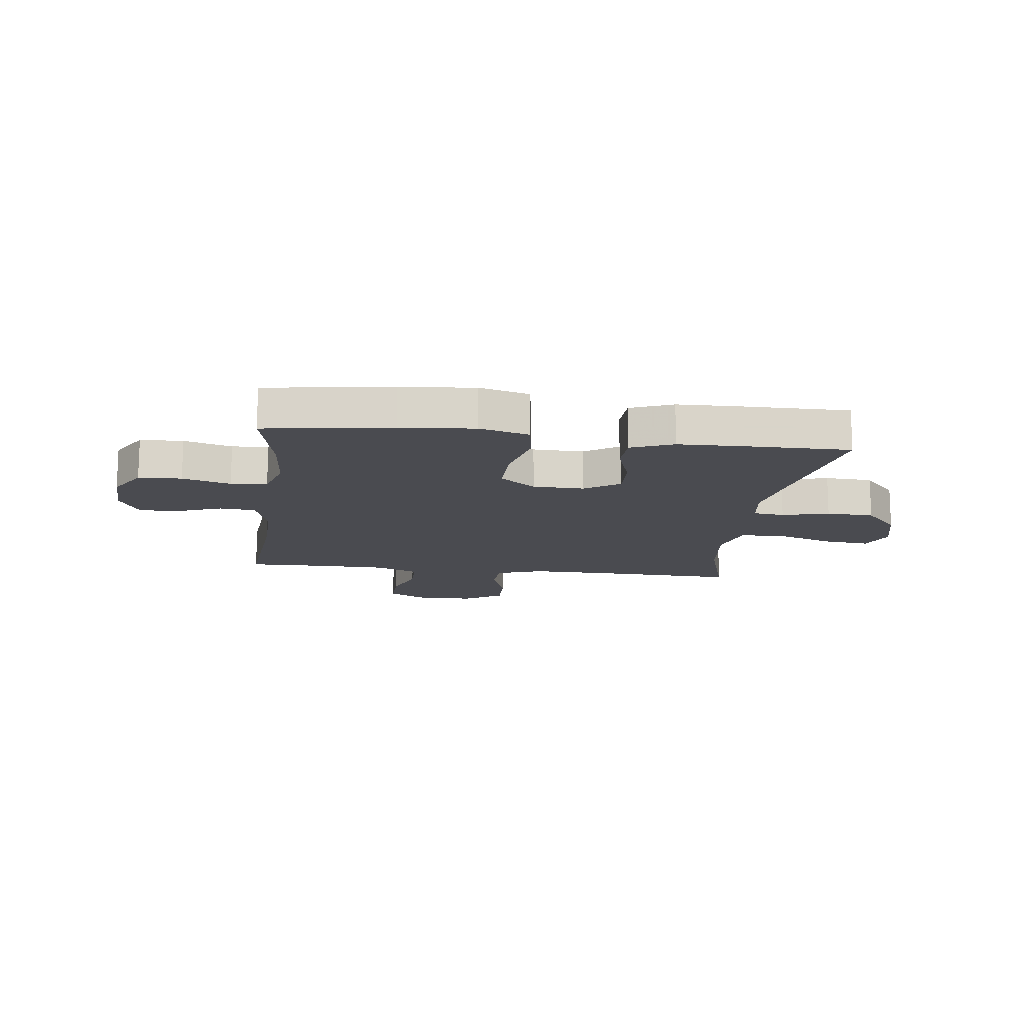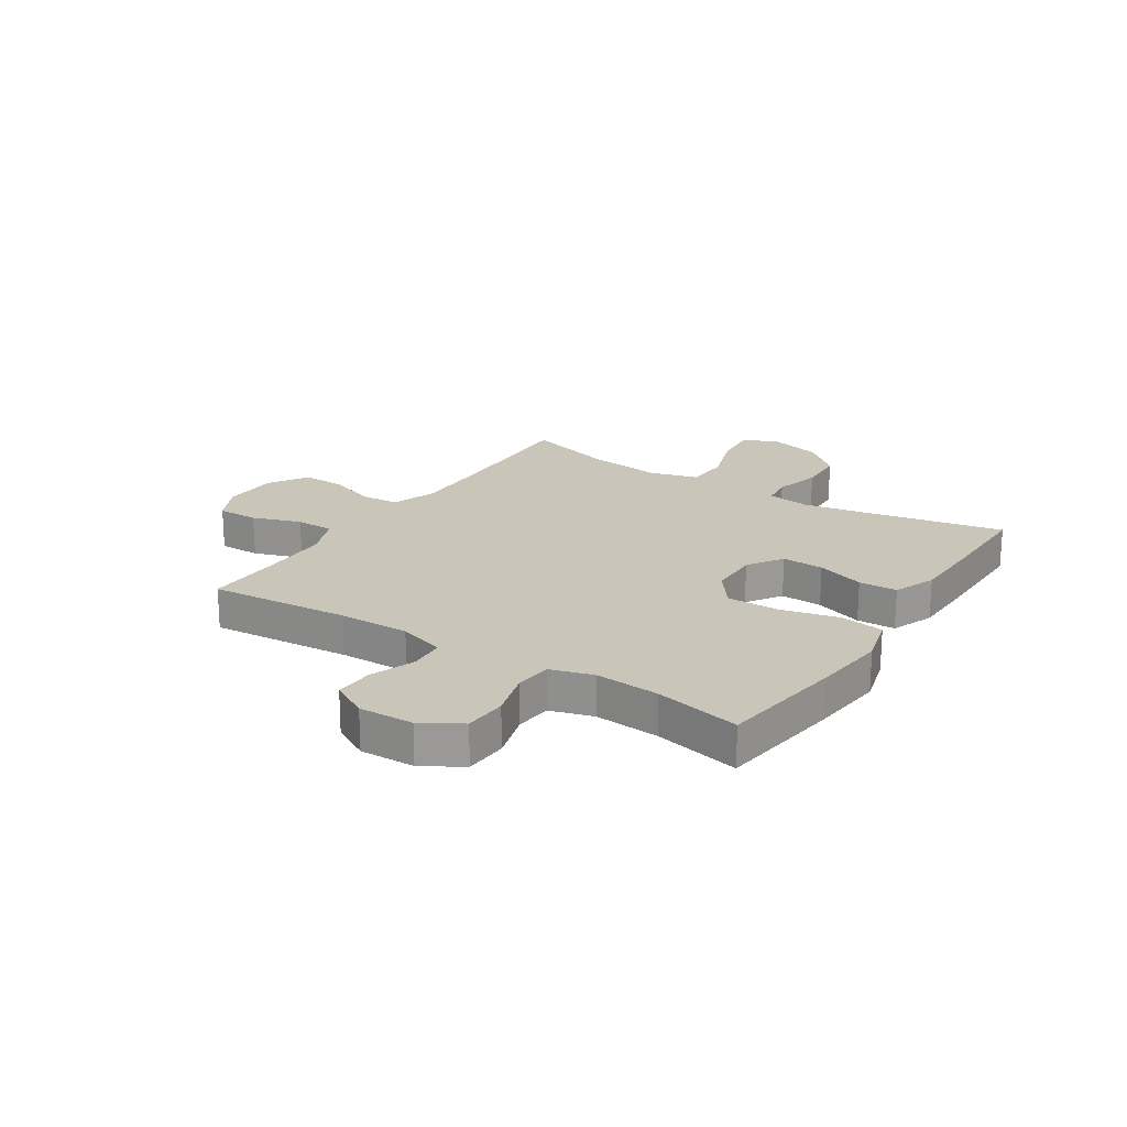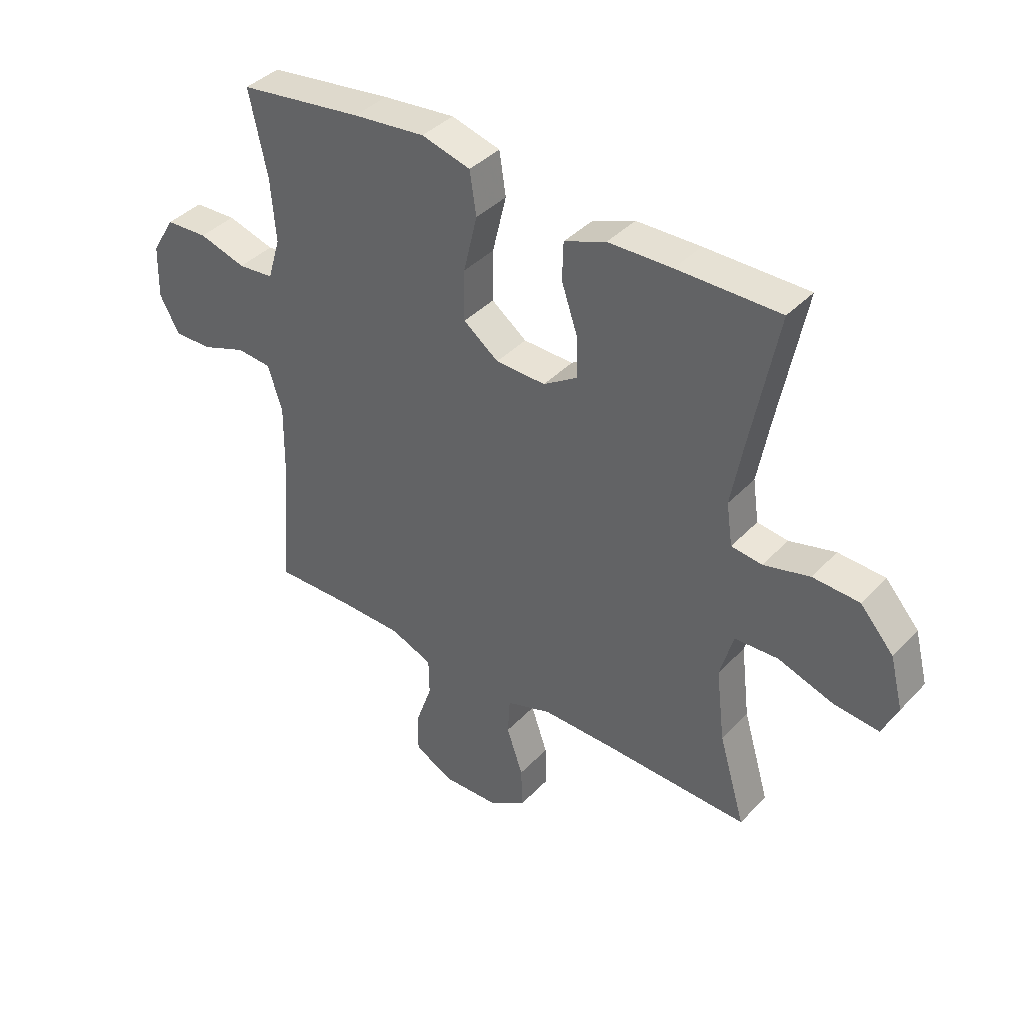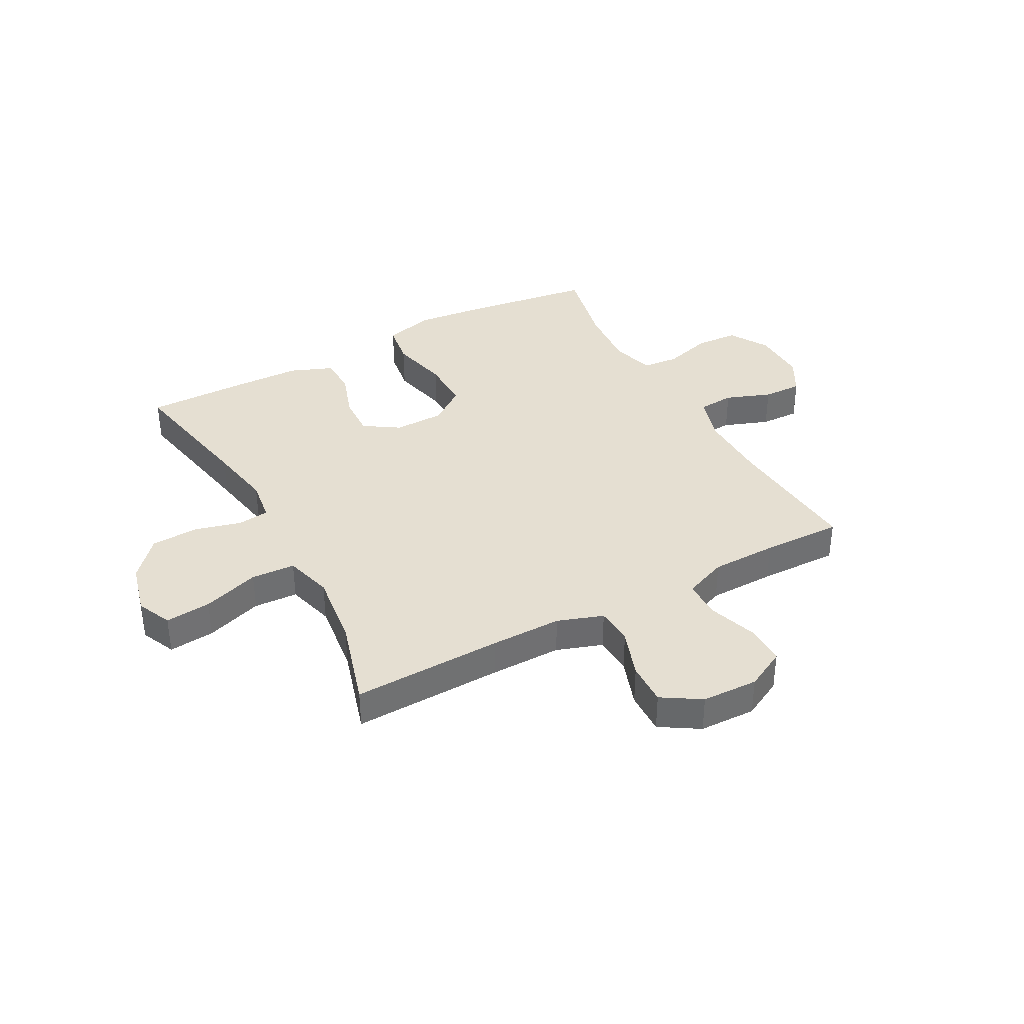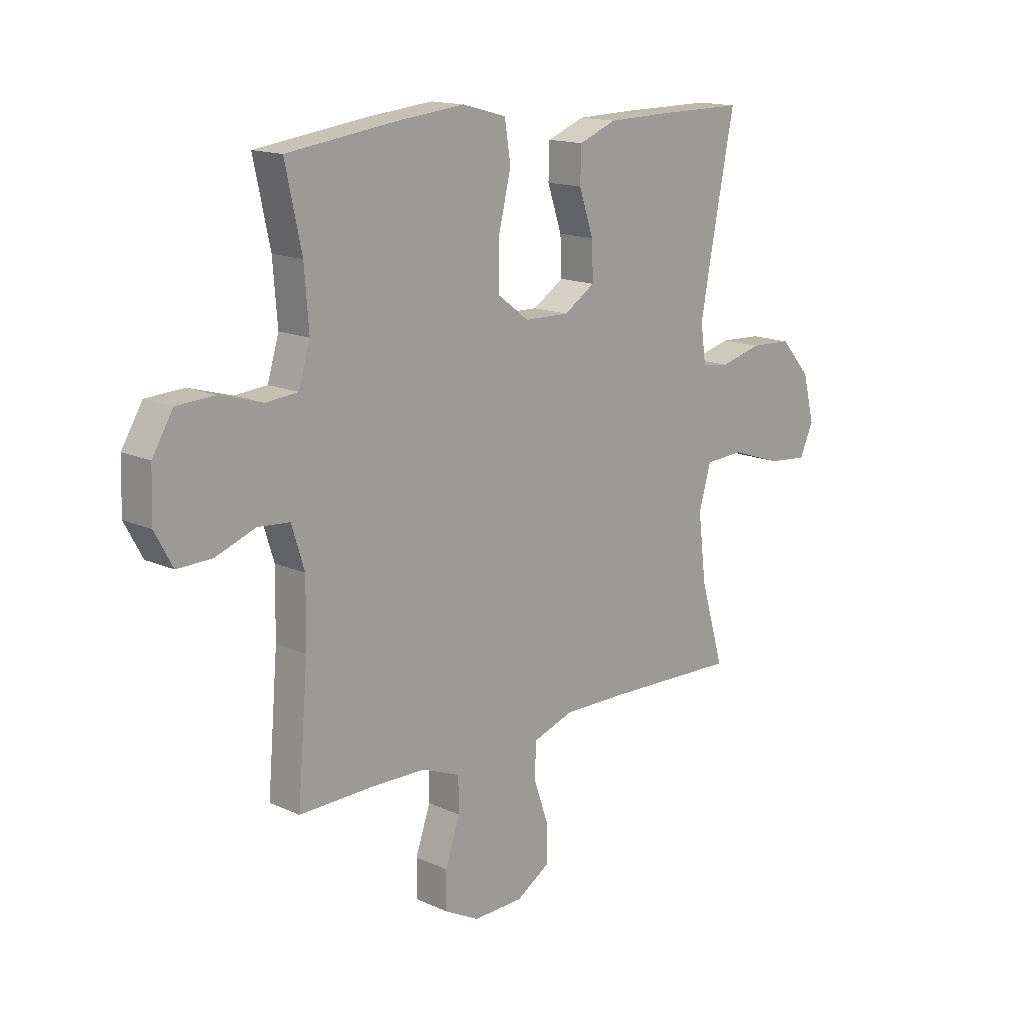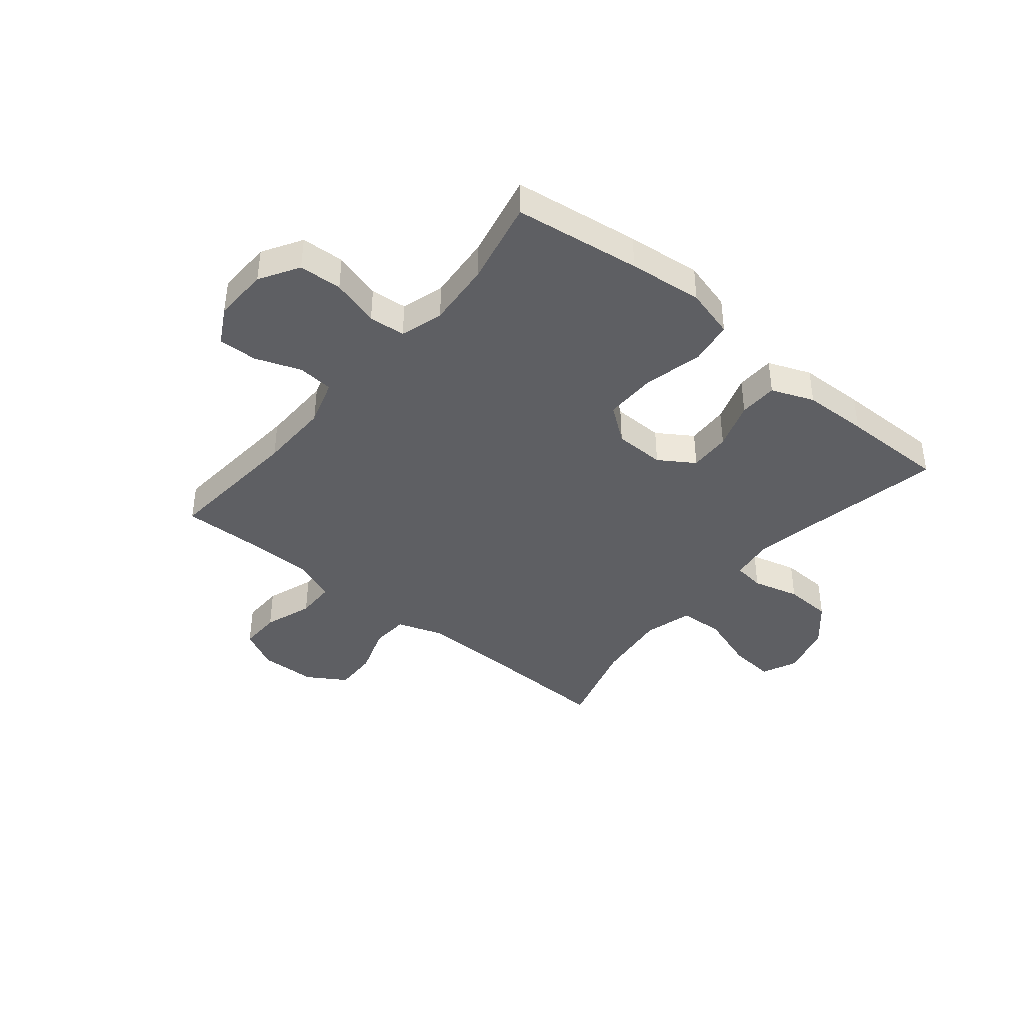
<metadata>
{"format":"obj","ext":"obj","renderer":"f3d","projection":"perspective","resolution":1024,"background":"white","views":[{"elev":-14.4,"azim":-7.2,"up":"+Y"},{"elev":20.7,"azim":-57.0,"up":"+Y"},{"elev":39.6,"azim":38.3,"up":"+Z"},{"elev":37.3,"azim":151.7,"up":"+Y"},{"elev":15.1,"azim":-45.7,"up":"+Z"},{"elev":-40.7,"azim":-39.5,"up":"+Y"}]}
</metadata>
<code>
v 0.5 0.07 -0.5
v 0.23 0.07 -0.492
v 0.103 0.07 -0.491
v 0.021 0.07 -0.519
v 0.017 0.07 -0.587
v 0.047 0.07 -0.674
v 0.049 0.07 -0.751
v -0.02 0.07 -0.794
v -0.121 0.07 -0.797
v -0.192 0.07 -0.76
v -0.191 0.07 -0.686
v -0.161 0.07 -0.599
v -0.162 0.07 -0.53
v -0.239 0.07 -0.499
v -0.357 0.07 -0.497
v -0.5 0.07 -0.5
v -0.479 0.07 -0.248
v -0.477 0.07 -0.121
v -0.503 0.07 -0.038
v -0.567 0.07 -0.033
v -0.648 0.07 -0.063
v -0.718 0.07 -0.065
v -0.754 0.07 0.001
v -0.751 0.07 0.099
v -0.709 0.07 0.169
v -0.632 0.07 0.173
v -0.546 0.07 0.148
v -0.481 0.07 0.154
v -0.458 0.07 0.231
v -0.467 0.07 0.347
v -0.5 0.07 0.5
v -0.274 0.07 0.531
v -0.142 0.07 0.545
v -0.053 0.07 0.521
v -0.041 0.07 0.443
v -0.066 0.07 0.338
v -0.067 0.07 0.245
v -0.003 0.07 0.197
v 0.088 0.07 0.195
v 0.151 0.07 0.236
v 0.148 0.07 0.311
v 0.119 0.07 0.397
v 0.121 0.07 0.466
v 0.197 0.07 0.496
v 0.313 0.07 0.499
v 0.5 0.07 0.5
v 0.451 0.07 0.25
v 0.43 0.07 0.135
v 0.441 0.07 0.058
v 0.497 0.07 0.051
v 0.581 0.07 0.073
v 0.666 0.07 0.069
v 0.727 0.07 0
v 0.751 0.07 -0.094
v 0.723 0.07 -0.156
v 0.641 0.07 -0.148
v 0.539 0.07 -0.114
v 0.46 0.07 -0.118
v 0.436 0.07 -0.204
v 0.452 0.07 -0.337
v 0.5 0 -0.5
v 0.23 0 -0.492
v 0.103 0 -0.491
v 0.021 0 -0.519
v 0.017 0 -0.587
v 0.047 0 -0.674
v 0.049 0 -0.751
v -0.02 0 -0.794
v -0.121 0 -0.797
v -0.192 0 -0.76
v -0.191 0 -0.686
v -0.161 0 -0.599
v -0.162 0 -0.53
v -0.239 0 -0.499
v -0.357 0 -0.497
v -0.5 0 -0.5
v -0.479 0 -0.248
v -0.477 0 -0.121
v -0.503 0 -0.038
v -0.567 0 -0.033
v -0.648 0 -0.063
v -0.718 0 -0.065
v -0.754 0 0.001
v -0.751 0 0.099
v -0.709 0 0.169
v -0.632 0 0.173
v -0.546 0 0.148
v -0.481 0 0.154
v -0.458 0 0.231
v -0.467 0 0.347
v -0.5 0 0.5
v -0.274 0 0.531
v -0.142 0 0.545
v -0.053 0 0.521
v -0.041 0 0.443
v -0.066 0 0.338
v -0.067 0 0.245
v -0.003 0 0.197
v 0.088 0 0.195
v 0.151 0 0.236
v 0.148 0 0.311
v 0.119 0 0.397
v 0.121 0 0.466
v 0.197 0 0.496
v 0.313 0 0.499
v 0.5 0 0.5
v 0.451 0 0.25
v 0.43 0 0.135
v 0.441 0 0.058
v 0.497 0 0.051
v 0.581 0 0.073
v 0.666 0 0.069
v 0.727 0 0
v 0.751 0 -0.094
v 0.723 0 -0.156
v 0.641 0 -0.148
v 0.539 0 -0.114
v 0.46 0 -0.118
v 0.436 0 -0.204
v 0.452 0 -0.337
f 54 55 56 57
f 54 57 58
f 53 54 58
f 50 51 52 53
f 49 50 53 58
f 48 49 58 59
f 44 45 46 47
f 44 47 48
f 41 42 43 44
f 40 41 44 48
f 39 40 48 59
f 33 34 35 36
f 33 36 37
f 30 31 32 33
f 29 30 33 37
f 28 29 37 38
f 24 25 26 27
f 20 21 22 23
f 19 20 23 24
f 15 16 17
f 14 15 17 18
f 13 14 18 19
f 9 10 11 12
f 9 12 13
f 8 9 13
f 5 6 7 8
f 4 5 8 13
f 3 4 13 19
f 60 1 2
f 60 2 3 19
f 38 39 59 60
f 27 28 38 60
f 19 24 27 60
f 117 116 115 114
f 118 117 114
f 118 114 113
f 113 112 111 110
f 118 113 110 109
f 119 118 109 108
f 107 106 105 104
f 108 107 104
f 104 103 102 101
f 108 104 101 100
f 119 108 100 99
f 96 95 94 93
f 97 96 93
f 93 92 91 90
f 97 93 90 89
f 98 97 89 88
f 87 86 85 84
f 83 82 81 80
f 84 83 80 79
f 77 76 75
f 78 77 75 74
f 79 78 74 73
f 72 71 70 69
f 73 72 69
f 73 69 68
f 68 67 66 65
f 73 68 65 64
f 79 73 64 63
f 62 61 120
f 79 63 62 120
f 120 119 99 98
f 120 98 88 87
f 120 87 84 79
f 1 61 62 2
f 2 62 63 3
f 3 63 64 4
f 4 64 65 5
f 5 65 66 6
f 6 66 67 7
f 7 67 68 8
f 8 68 69 9
f 9 69 70 10
f 10 70 71 11
f 11 71 72 12
f 12 72 73 13
f 13 73 74 14
f 14 74 75 15
f 15 75 76 16
f 16 76 77 17
f 17 77 78 18
f 18 78 79 19
f 19 79 80 20
f 20 80 81 21
f 21 81 82 22
f 22 82 83 23
f 23 83 84 24
f 24 84 85 25
f 25 85 86 26
f 26 86 87 27
f 27 87 88 28
f 28 88 89 29
f 29 89 90 30
f 30 90 91 31
f 31 91 92 32
f 32 92 93 33
f 33 93 94 34
f 34 94 95 35
f 35 95 96 36
f 36 96 97 37
f 37 97 98 38
f 38 98 99 39
f 39 99 100 40
f 40 100 101 41
f 41 101 102 42
f 42 102 103 43
f 43 103 104 44
f 44 104 105 45
f 45 105 106 46
f 46 106 107 47
f 47 107 108 48
f 48 108 109 49
f 49 109 110 50
f 50 110 111 51
f 51 111 112 52
f 52 112 113 53
f 53 113 114 54
f 54 114 115 55
f 55 115 116 56
f 56 116 117 57
f 57 117 118 58
f 58 118 119 59
f 59 119 120 60
f 60 120 61 1

</code>
